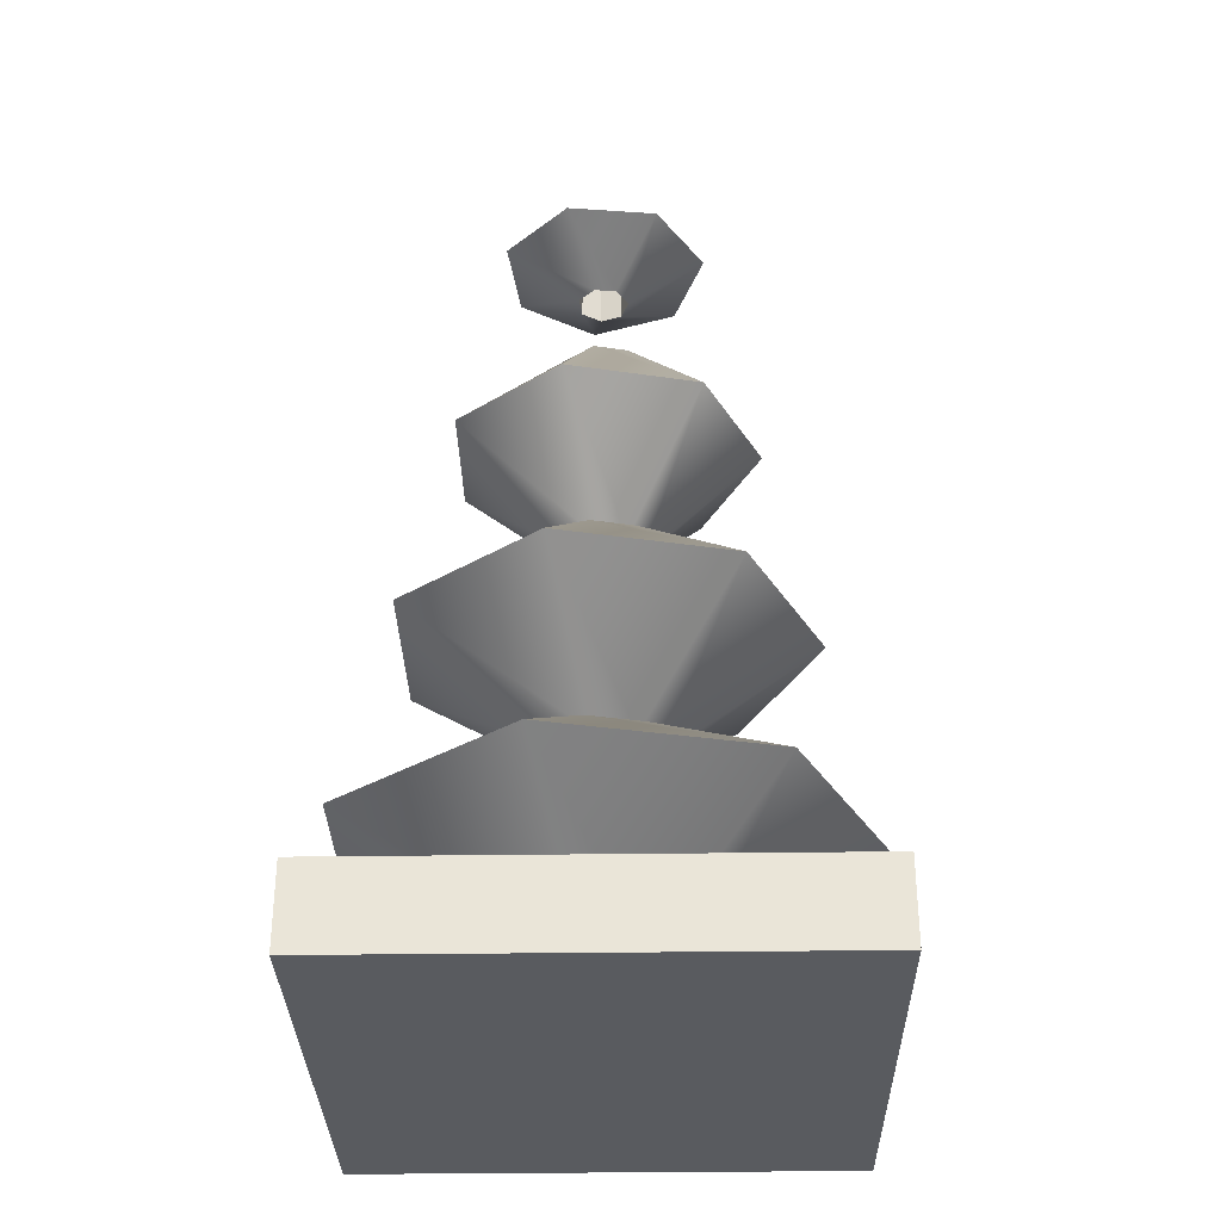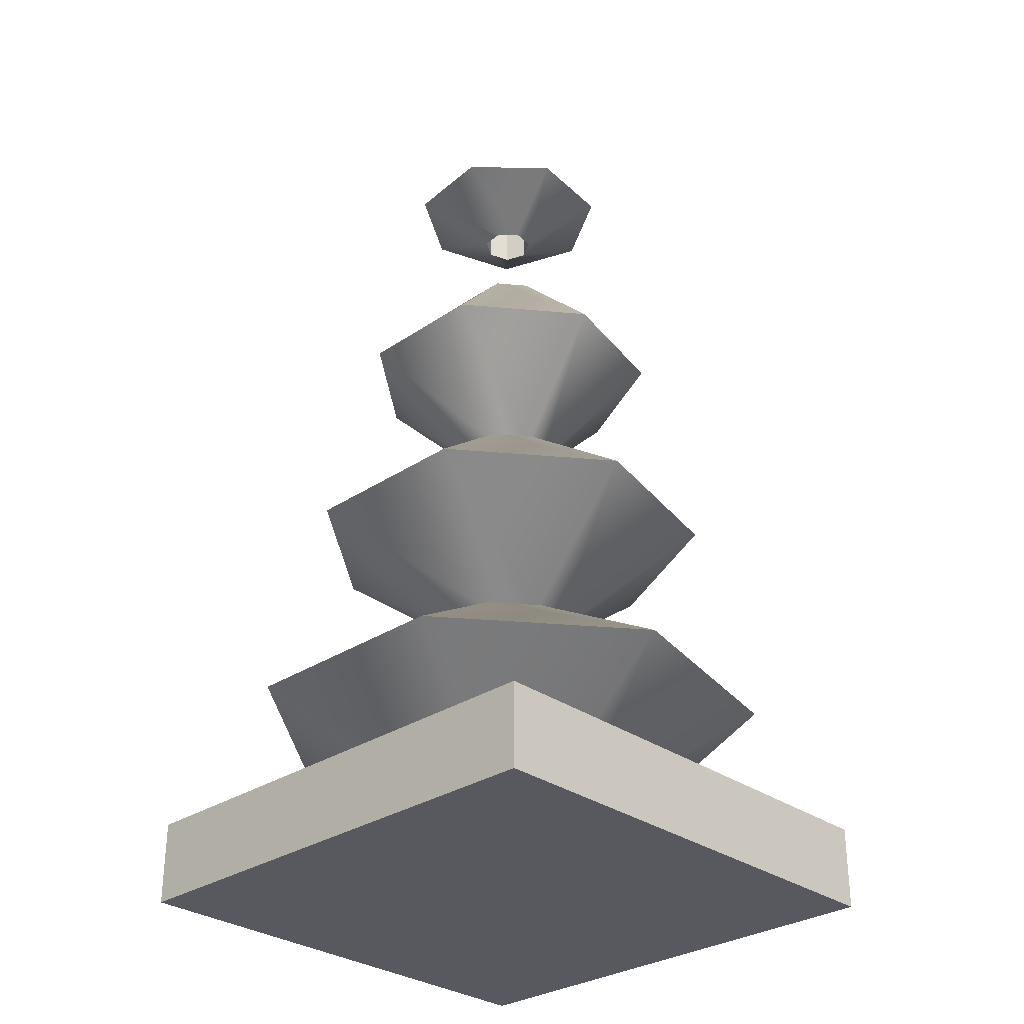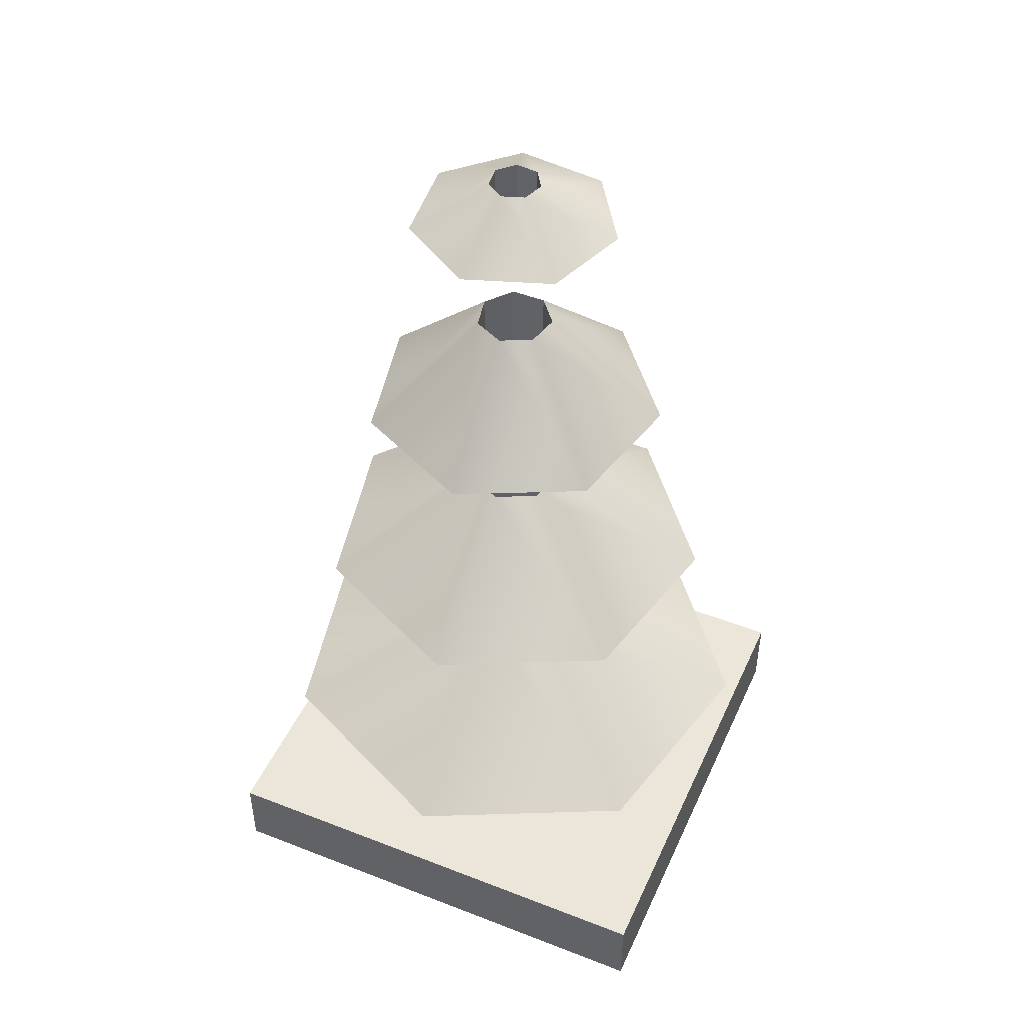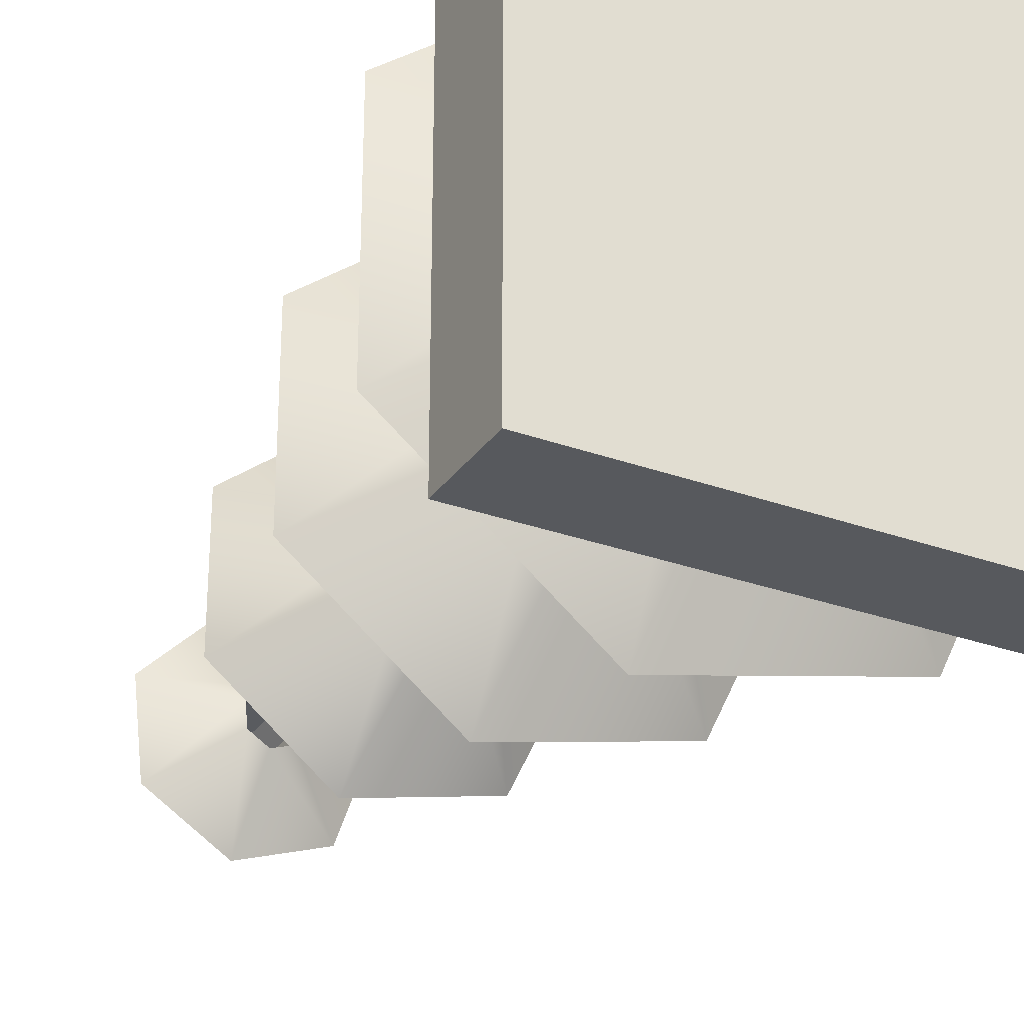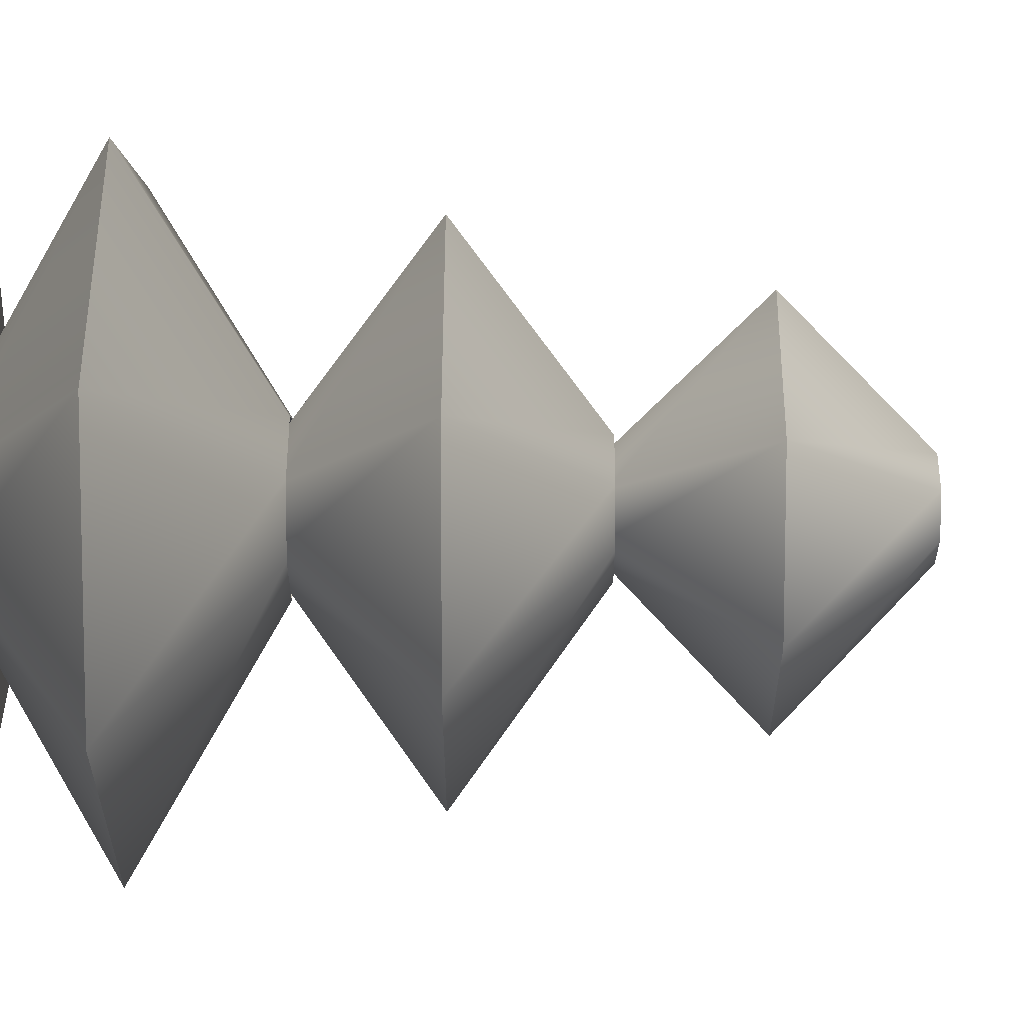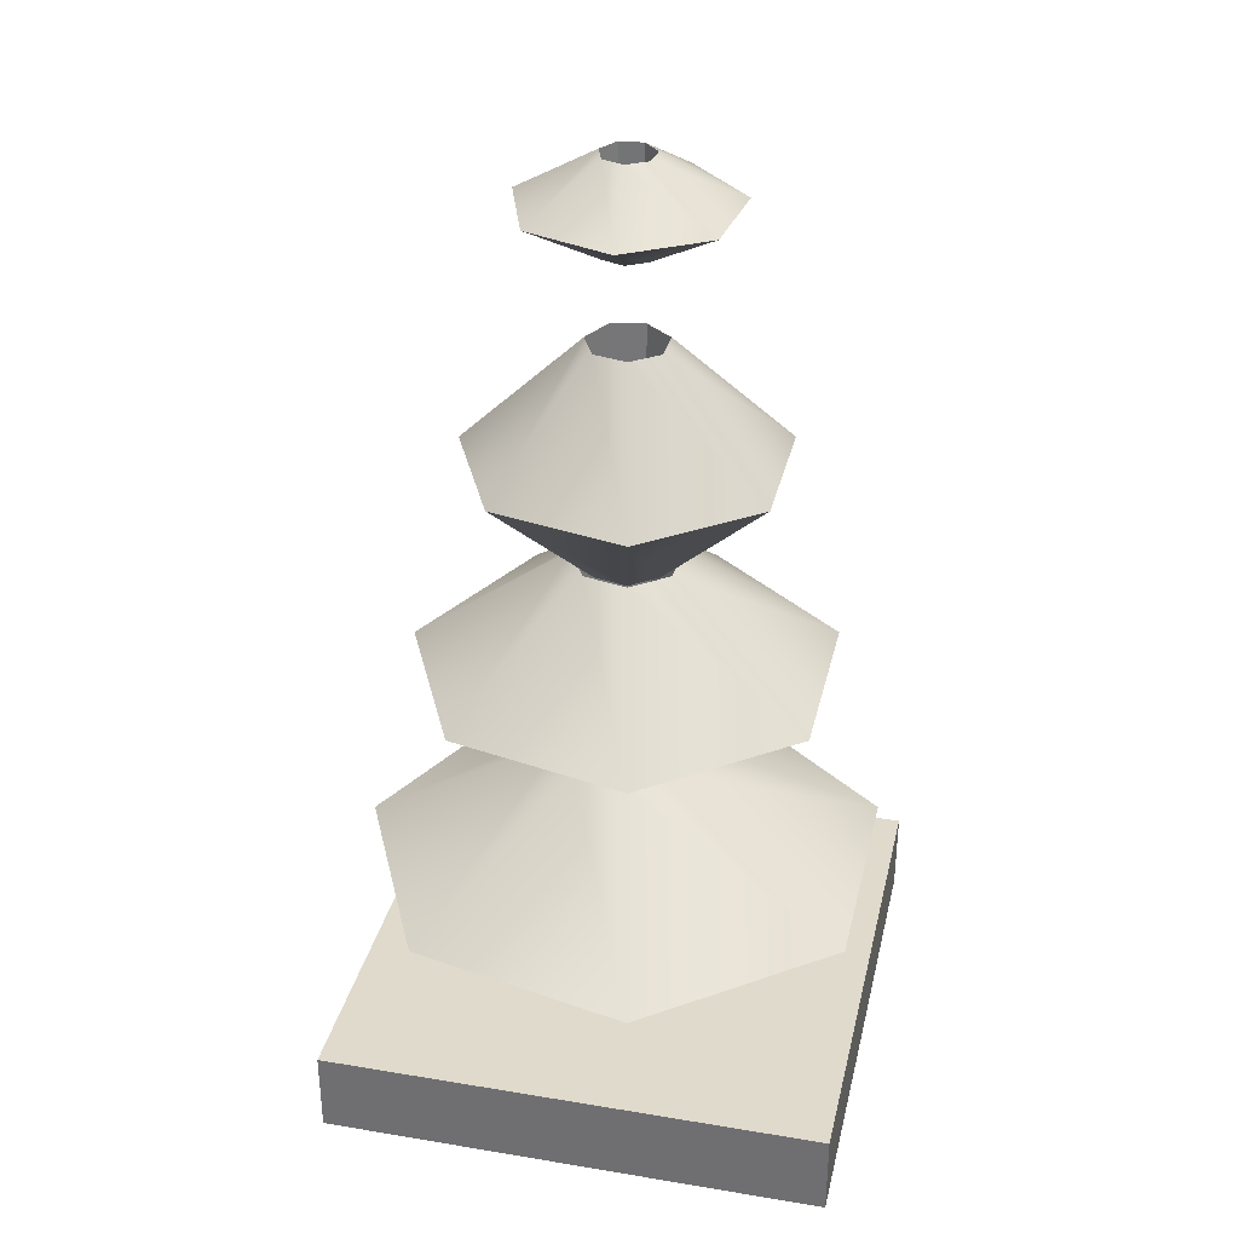
<metadata>
{"format":"obj","ext":"obj","renderer":"f3d","projection":"perspective","resolution":1024,"background":"white","views":[{"elev":-32.4,"azim":1.1,"up":"+Y"},{"elev":-30.4,"azim":-46.1,"up":"+Y"},{"elev":47.5,"azim":113.7,"up":"+Y"},{"elev":-29.2,"azim":-28.2,"up":"+Z"},{"elev":35.9,"azim":90.2,"up":"+Z"},{"elev":33.1,"azim":-167.1,"up":"+Y"}]}
</metadata>
<code>
v 8.905 107.8 -7.938
v 2.223 113.3 -1.256
v 2.223 102.3 -1.256
v -1.415 107.8 -11.55
v -0.3569 113.3 -2.159
v -0.3569 102.3 -2.159
v -10.67 107.8 -5.732
v -2.671 113.3 -0.7045
v -2.671 102.3 -0.7045
v -11.9 107.8 5.133
v -2.977 113.3 2.012
v -2.977 102.3 2.012
v -4.166 107.8 12.86
v -1.045 113.3 3.945
v -1.045 102.3 3.945
v 6.699 107.8 11.64
v 1.672 113.3 3.639
v 1.672 102.3 3.639
v 12.52 107.8 2.382
v 3.126 113.3 1.324
v 3.126 102.3 1.324
v 31.5 25.62 0.9798
v 7.875 39.26 0.9798
v 7.875 11.98 0.9798
v 19.64 25.62 -23.65
v 4.91 39.26 -5.177
v 4.91 11.98 -5.177
v -7.009 25.62 -29.73
v -1.752 39.26 -6.698
v -1.752 11.98 -6.698
v -28.38 25.62 -12.69
v -7.095 39.26 -2.437
v -7.095 11.98 -2.437
v -28.38 25.62 14.65
v -7.095 39.26 4.397
v -7.095 11.98 4.397
v -7.009 25.62 31.69
v -1.752 39.26 8.657
v -1.752 11.98 8.657
v 19.64 25.62 25.61
v 4.91 39.26 7.137
v 4.91 11.98 7.137
v 25.2 52.12 0.9798
v 6.3 65.76 0.9798
v 6.3 38.48 0.9798
v 15.71 52.12 -18.72
v 3.928 65.76 -3.946
v 3.928 38.48 -3.946
v -5.608 52.12 -23.59
v -1.402 65.76 -5.162
v -1.402 38.48 -5.162
v -22.7 52.12 -9.954
v -5.676 65.76 -1.754
v -5.676 38.48 -1.754
v -22.7 52.12 11.91
v -5.676 65.76 3.713
v -5.676 38.48 3.713
v -5.608 52.12 25.55
v -1.402 65.76 7.122
v -1.402 38.48 7.122
v 15.71 52.12 20.68
v 3.928 65.76 5.905
v 3.928 38.48 5.905
v 18.9 78.62 0.9798
v 4.725 92.26 0.9798
v 4.725 64.98 0.9798
v 11.78 78.62 -13.8
v 2.946 92.26 -2.714
v 2.946 64.98 -2.714
v -4.206 78.62 -17.45
v -1.051 92.26 -3.627
v -1.051 64.98 -3.627
v -17.03 78.62 -7.221
v -4.257 92.26 -1.07
v -4.257 64.98 -1.07
v -17.03 78.62 9.18
v -4.257 92.26 3.03
v -4.257 64.98 3.03
v -4.206 78.62 19.41
v -1.051 92.26 5.586
v -1.051 64.98 5.586
v 11.78 78.62 15.76
v 2.946 92.26 4.674
v 2.946 64.98 4.674
v -29.75 1.552 30.75
v -29.75 11.55 30.75
v 29.75 1.552 30.75
v 29.75 11.55 30.75
v 29.75 1.552 -28.75
v 29.75 11.55 -28.75
v -29.75 1.552 -28.75
v -29.75 11.55 -28.75
o totem06.1
f 4 5 2 1
f 5 6 3 2
f 6 4 1 3
f 7 8 5 4
f 8 9 6 5
f 9 7 4 6
f 10 11 8 7
f 11 12 9 8
f 12 10 7 9
f 13 14 11 10
f 14 15 12 11
f 15 13 10 12
f 16 17 14 13
f 17 18 15 14
f 18 16 13 15
f 19 20 17 16
f 20 21 18 17
f 21 19 16 18
f 1 2 20 19
f 2 3 21 20
f 3 1 19 21
f 25 26 23 22
f 26 27 24 23
f 27 25 22 24
f 28 29 26 25
f 29 30 27 26
f 30 28 25 27
f 31 32 29 28
f 32 33 30 29
f 33 31 28 30
f 34 35 32 31
f 35 36 33 32
f 36 34 31 33
f 37 38 35 34
f 38 39 36 35
f 39 37 34 36
f 40 41 38 37
f 41 42 39 38
f 42 40 37 39
f 22 23 41 40
f 23 24 42 41
f 24 22 40 42
f 46 47 44 43
f 47 48 45 44
f 48 46 43 45
f 49 50 47 46
f 50 51 48 47
f 51 49 46 48
f 52 53 50 49
f 53 54 51 50
f 54 52 49 51
f 55 56 53 52
f 56 57 54 53
f 57 55 52 54
f 58 59 56 55
f 59 60 57 56
f 60 58 55 57
f 61 62 59 58
f 62 63 60 59
f 63 61 58 60
f 43 44 62 61
f 44 45 63 62
f 45 43 61 63
f 67 68 65 64
f 68 69 66 65
f 69 67 64 66
f 70 71 68 67
f 71 72 69 68
f 72 70 67 69
f 73 74 71 70
f 74 75 72 71
f 75 73 70 72
f 76 77 74 73
f 77 78 75 74
f 78 76 73 75
f 79 80 77 76
f 80 81 78 77
f 81 79 76 78
f 82 83 80 79
f 83 84 81 80
f 84 82 79 81
f 64 65 83 82
f 65 66 84 83
f 66 64 82 84
f 87 88 86 85
f 89 90 88 87
f 91 92 90 89
f 85 86 92 91
f 88 90 92 86
f 89 87 85 91

</code>
